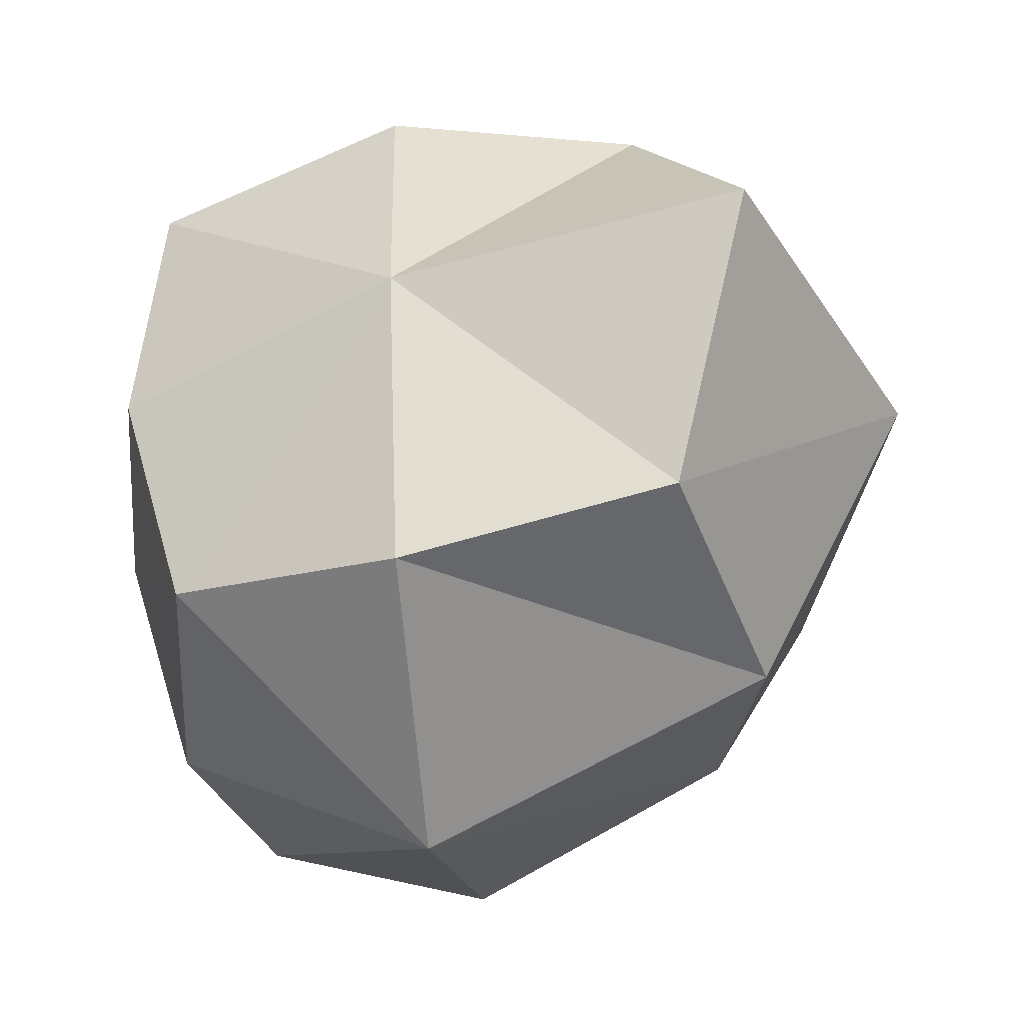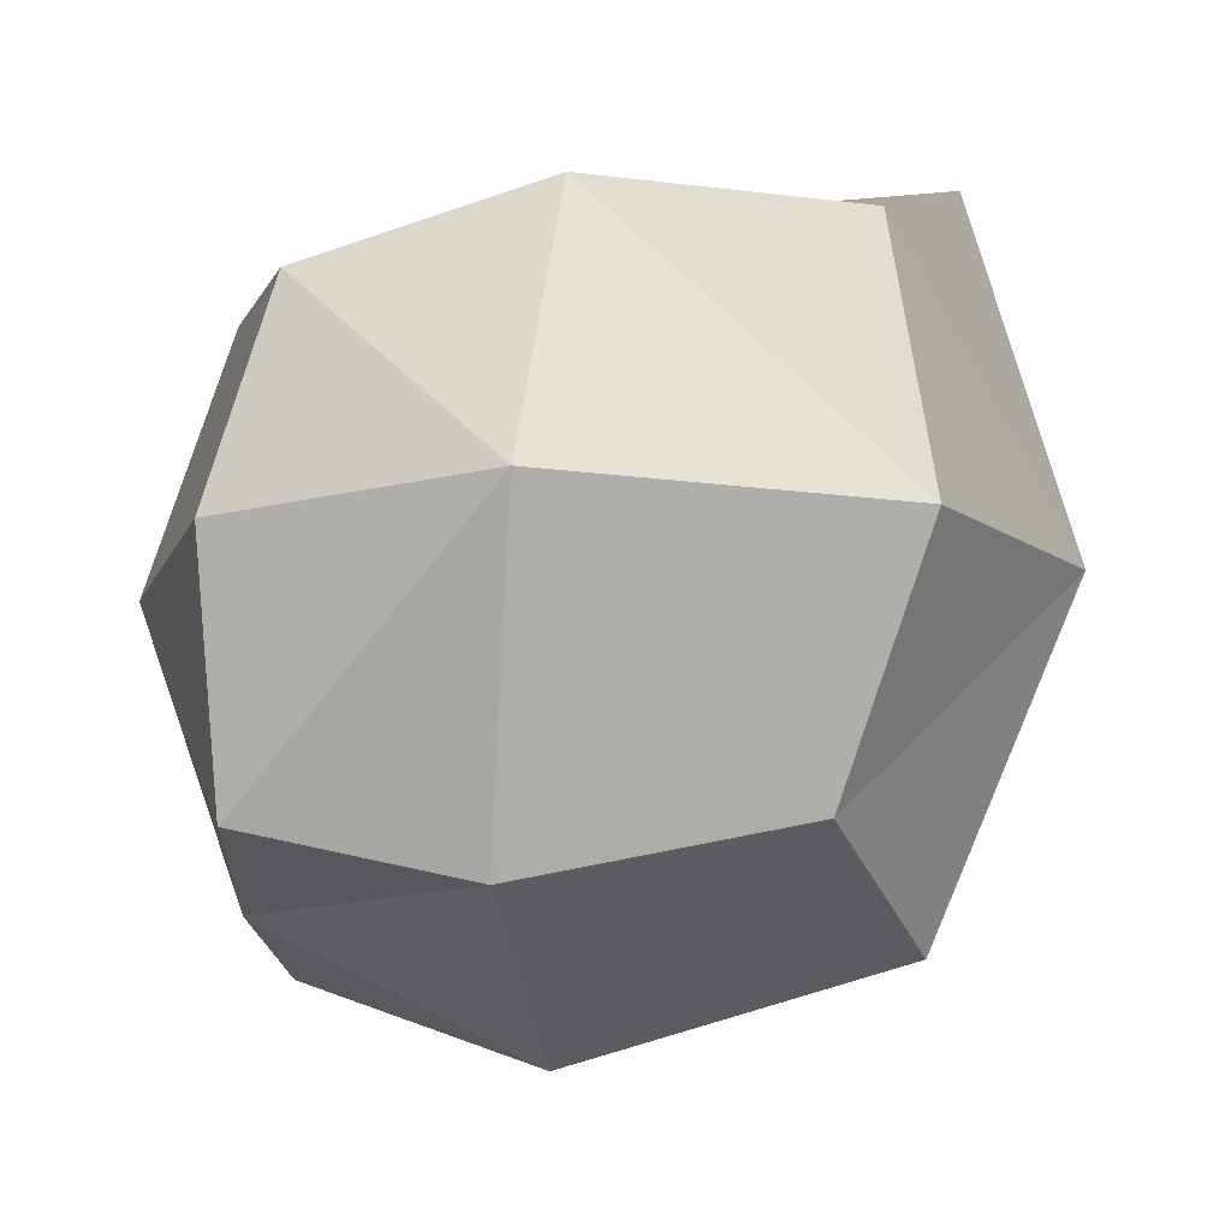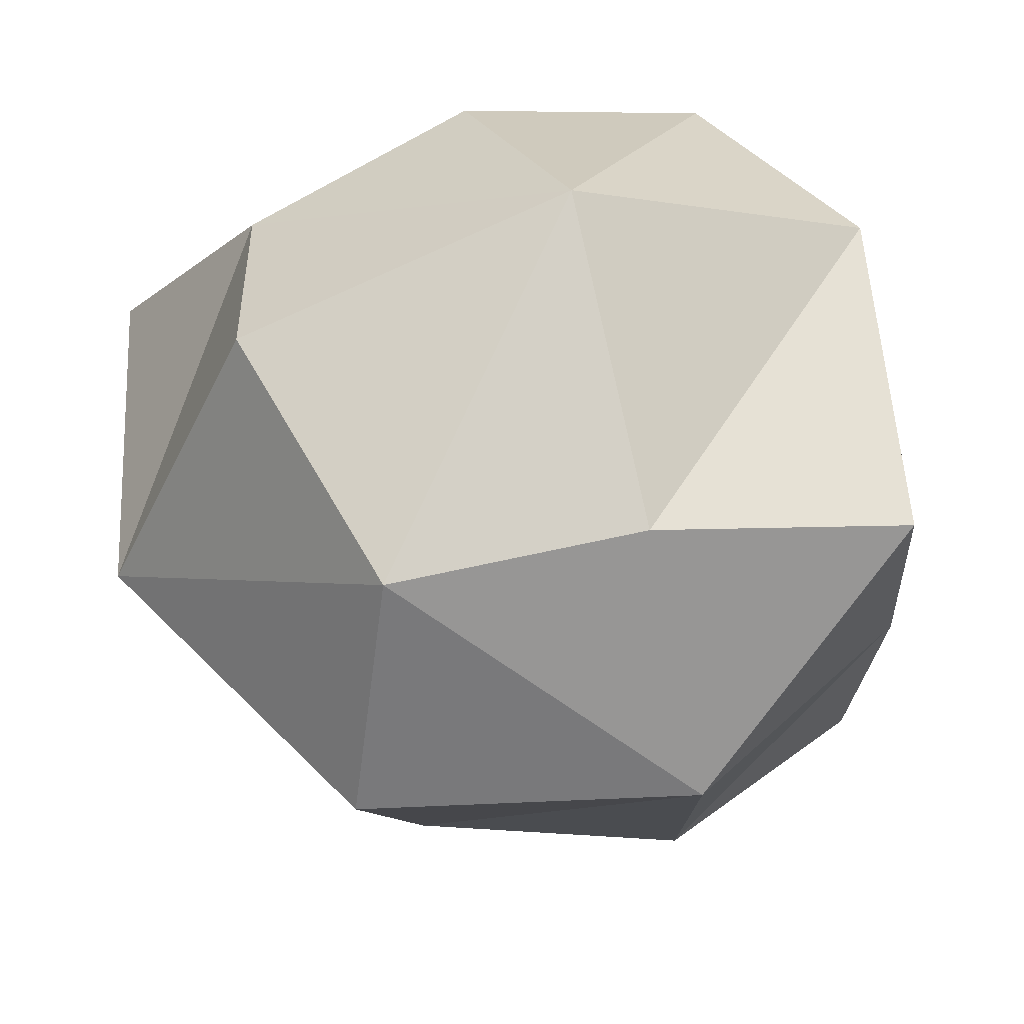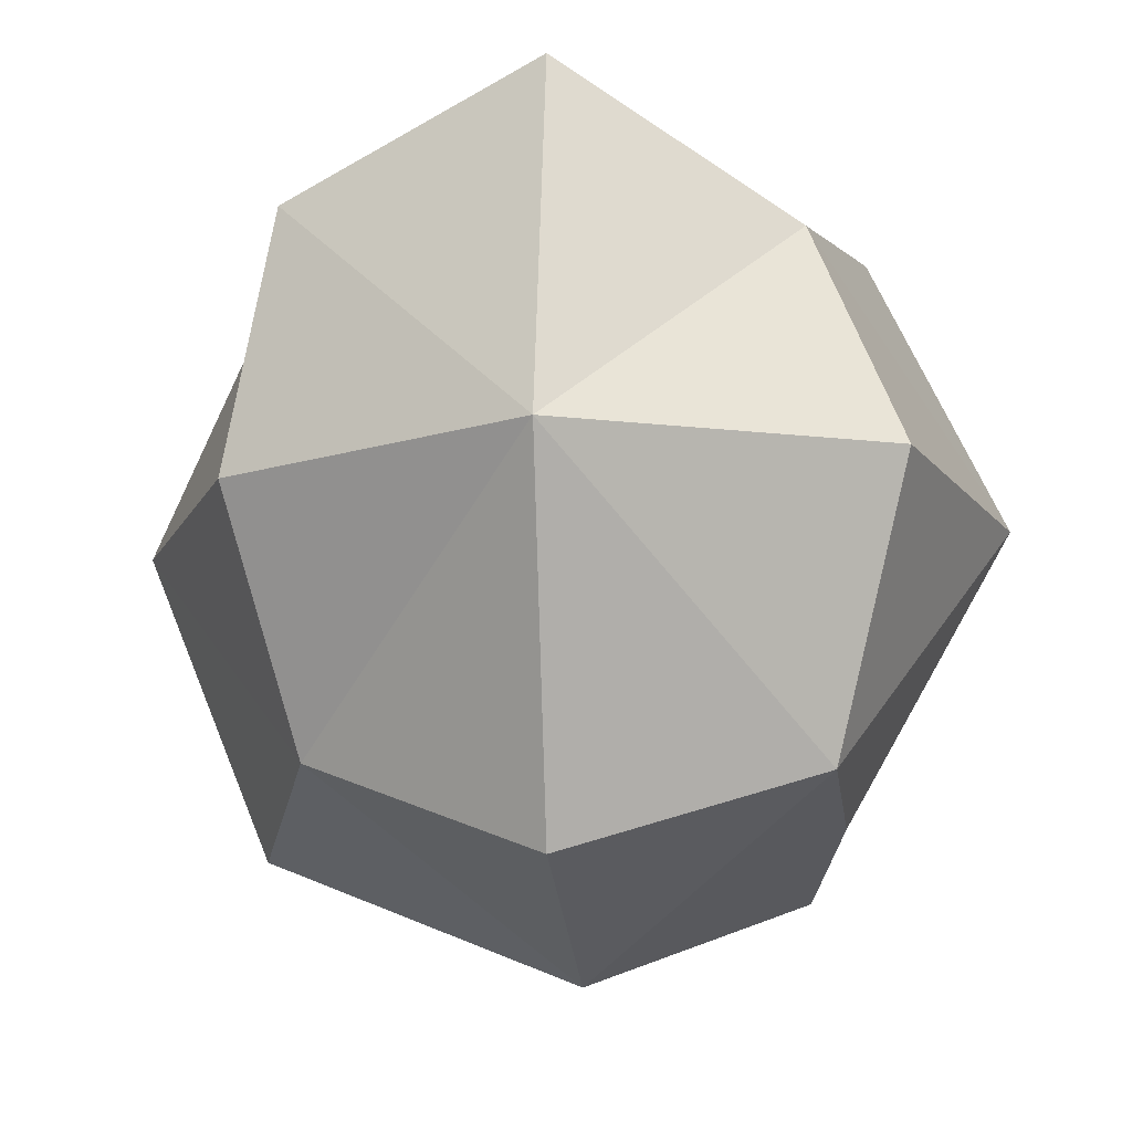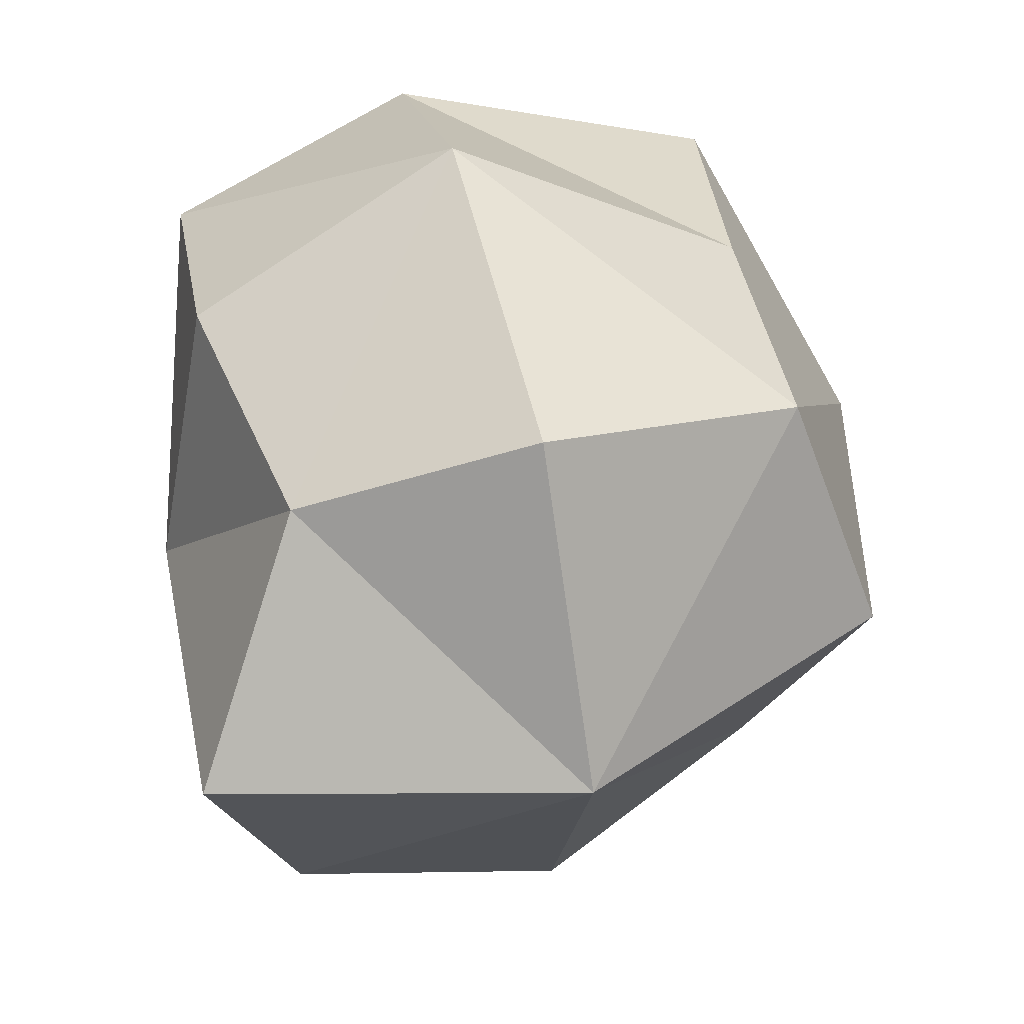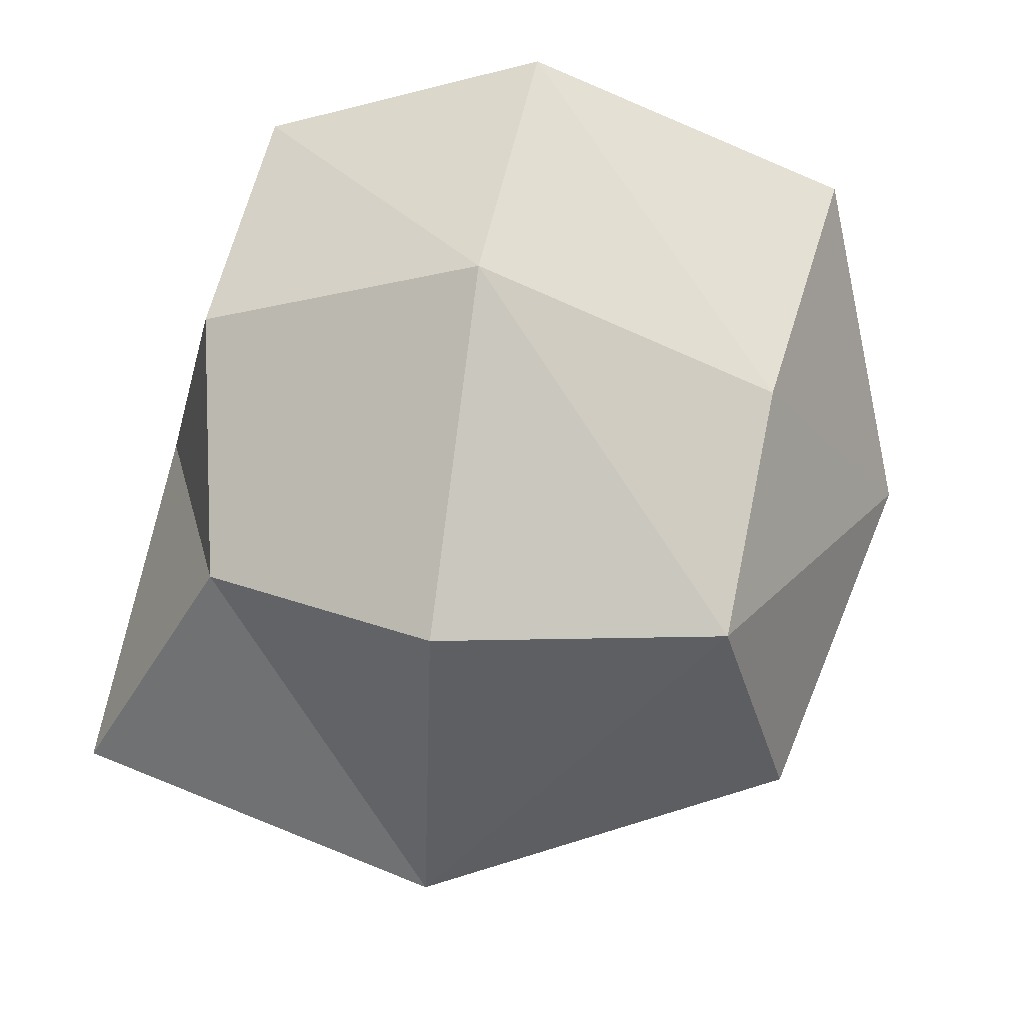
<metadata>
{"format":"obj","ext":"obj","renderer":"f3d","projection":"perspective","resolution":1024,"background":"white","views":[{"elev":-38.9,"azim":-167.1,"up":"+Z"},{"elev":-11.3,"azim":-179.6,"up":"+Y"},{"elev":52.8,"azim":-19.6,"up":"+Z"},{"elev":-11.1,"azim":-83.6,"up":"+Y"},{"elev":42.5,"azim":-106.6,"up":"+Z"},{"elev":68.5,"azim":-84.2,"up":"+Z"}]}
</metadata>
<code>
o 立方体
v -0.5404 -0.5239 0.5084
v -0.5053 0.5171 0.4678
v -0.4781 -0.4913 -0.4932
v -0.5763 0.5697 -0.536
v 0.5225 -0.685 0.4286
v 0.5403 0.5288 0.4514
v 0.5474 -0.5136 -0.5633
v 0.4649 0.4596 -0.5448
v -0.6726 -0.6845 -0.005666
v -0.6584 0.05012 0.6547
v -0.7661 0.7823 0.003428
v -0.6563 0.01919 -0.6213
v 0.08923 -0.6233 -0.675
v -0.02906 0.5959 -0.6426
v 0.5887 -0.004907 -0.6327
v 0.566 -0.6099 -0.04964
v 0.5992 0.4976 -0.05788
v 0.6829 -0.02599 0.5775
v -0.009058 -0.5782 0.5159
v 0.009571 0.5892 0.577
v -0.9852 0.04128 0.006581
v 0.0495 0.01074 -0.9264
v 0.7686 -0.03091 -0.06693
v 0.04626 0.02882 0.8575
v 0.01021 -0.8863 -0.01393
v -0.03213 0.7156 -0.0161
f 1 21 9
f 2 21 10
f 21 4 12
f 21 3 9
f 3 22 13
f 12 14 22
f 22 8 15
f 22 7 13
f 7 23 16
f 8 23 15
f 23 6 18
f 16 18 5
f 18 19 5
f 6 24 18
f 24 2 10
f 24 1 19
f 3 25 9
f 13 16 25
f 25 5 19
f 25 1 9
f 8 26 17
f 4 26 14
f 26 2 20
f 26 6 17
f 1 10 21
f 2 11 21
f 21 11 4
f 21 12 3
f 3 12 22
f 12 4 14
f 22 14 8
f 22 15 7
f 7 15 23
f 8 17 23
f 23 17 6
f 16 23 18
f 18 24 19
f 6 20 24
f 24 20 2
f 24 10 1
f 3 13 25
f 13 7 16
f 25 16 5
f 25 19 1
f 8 14 26
f 4 11 26
f 26 11 2
f 26 20 6

</code>
